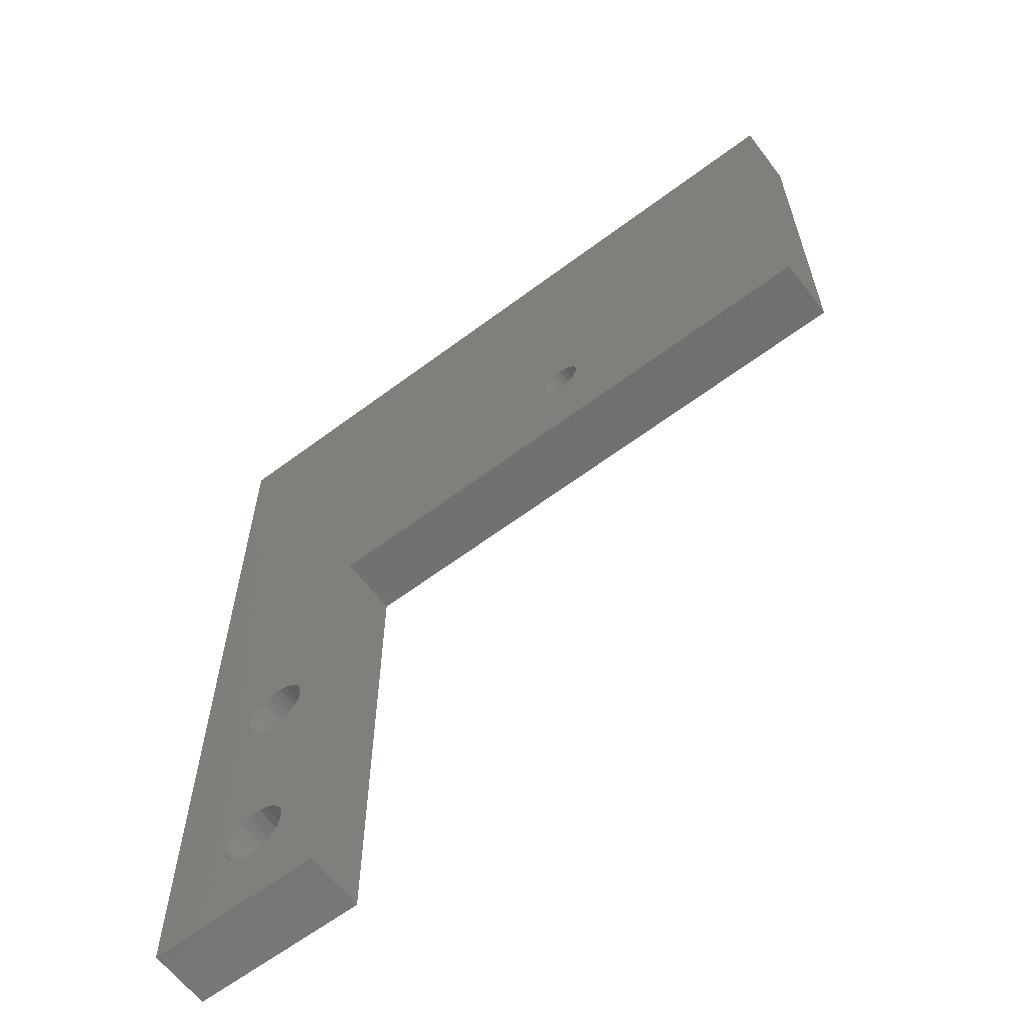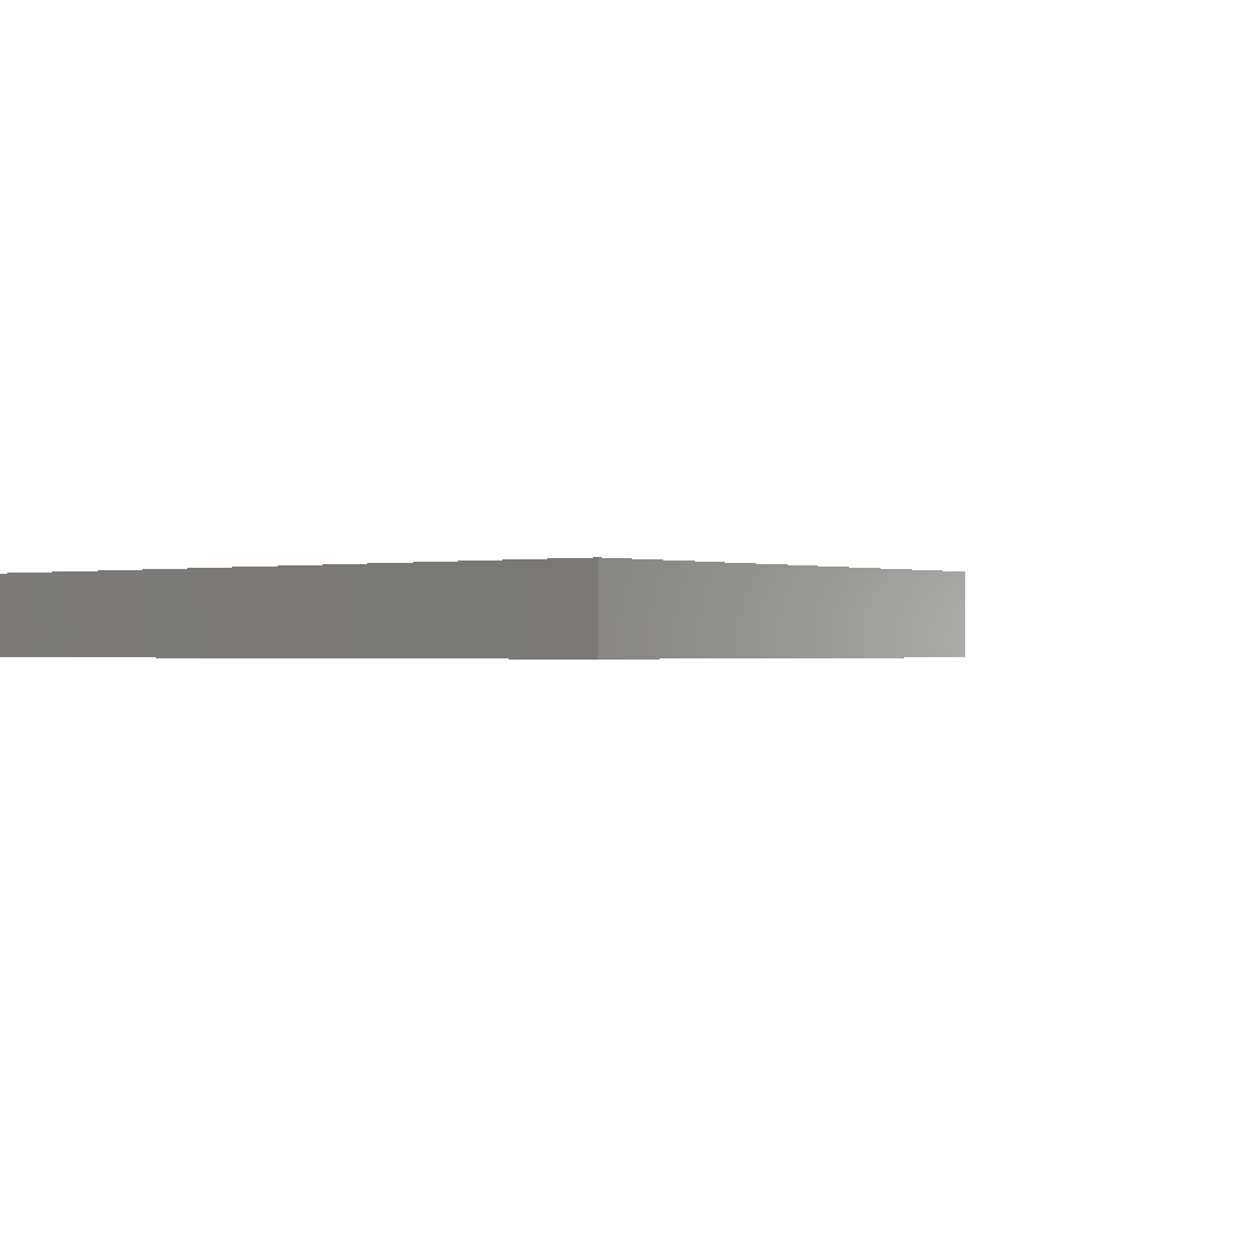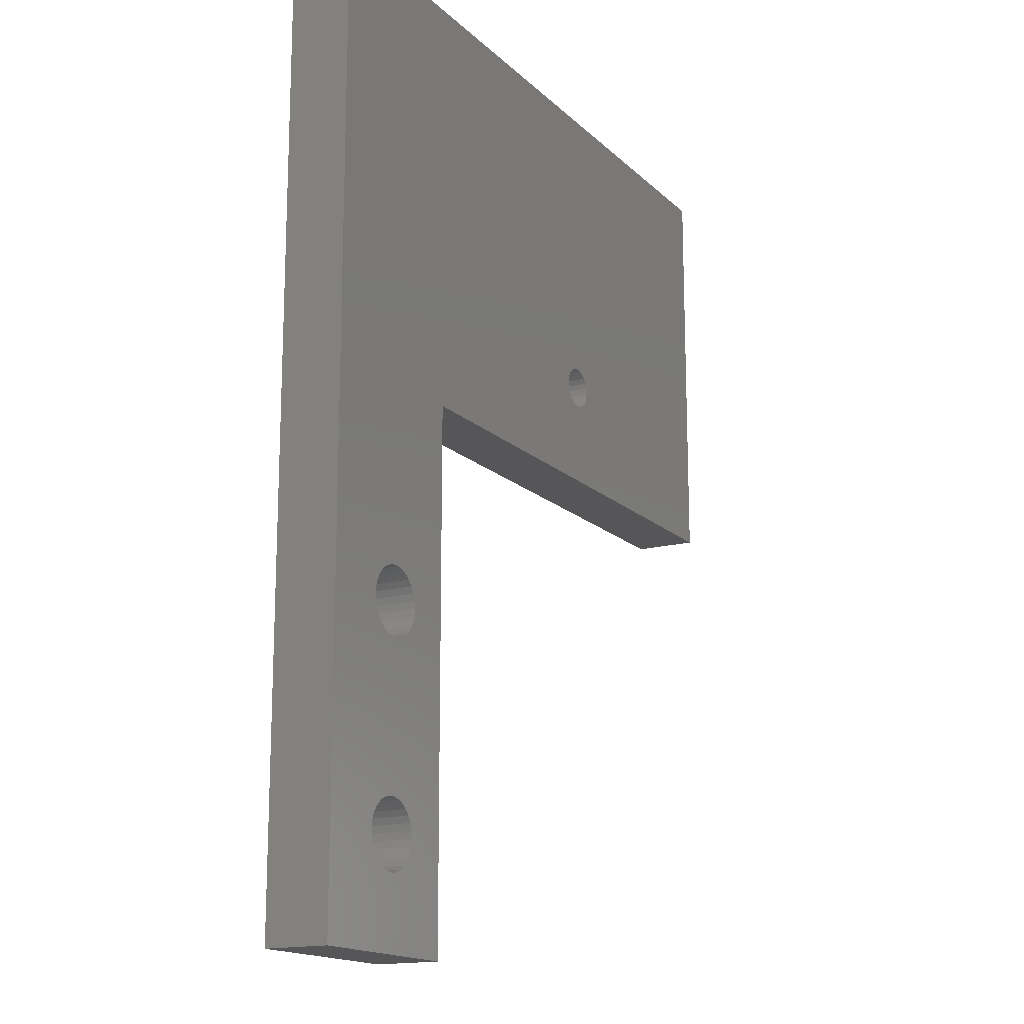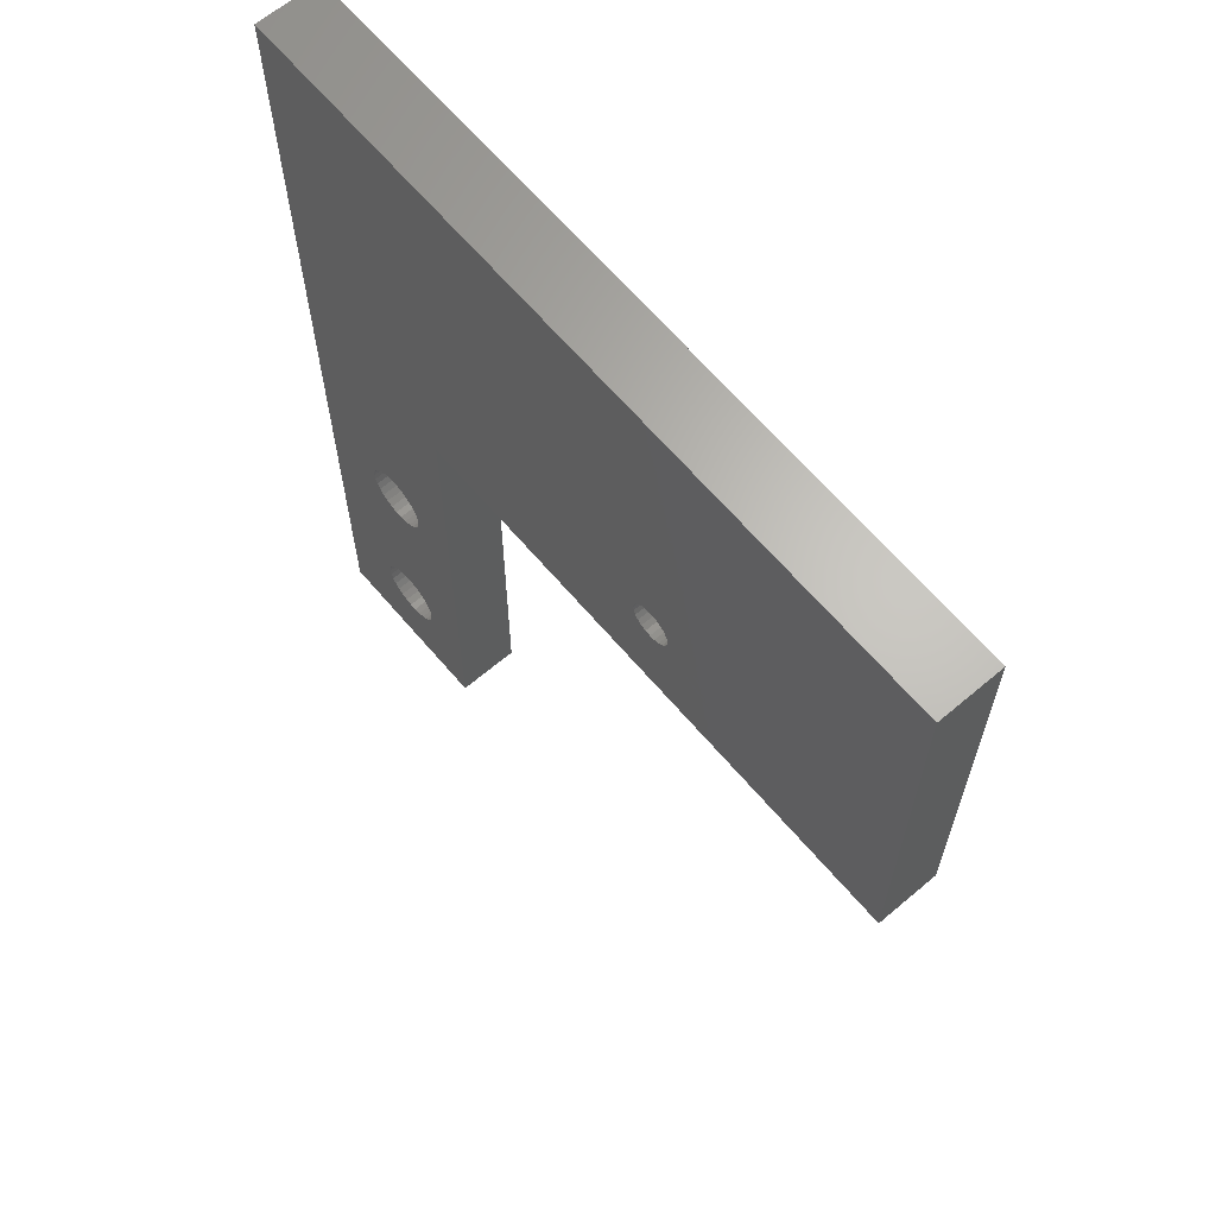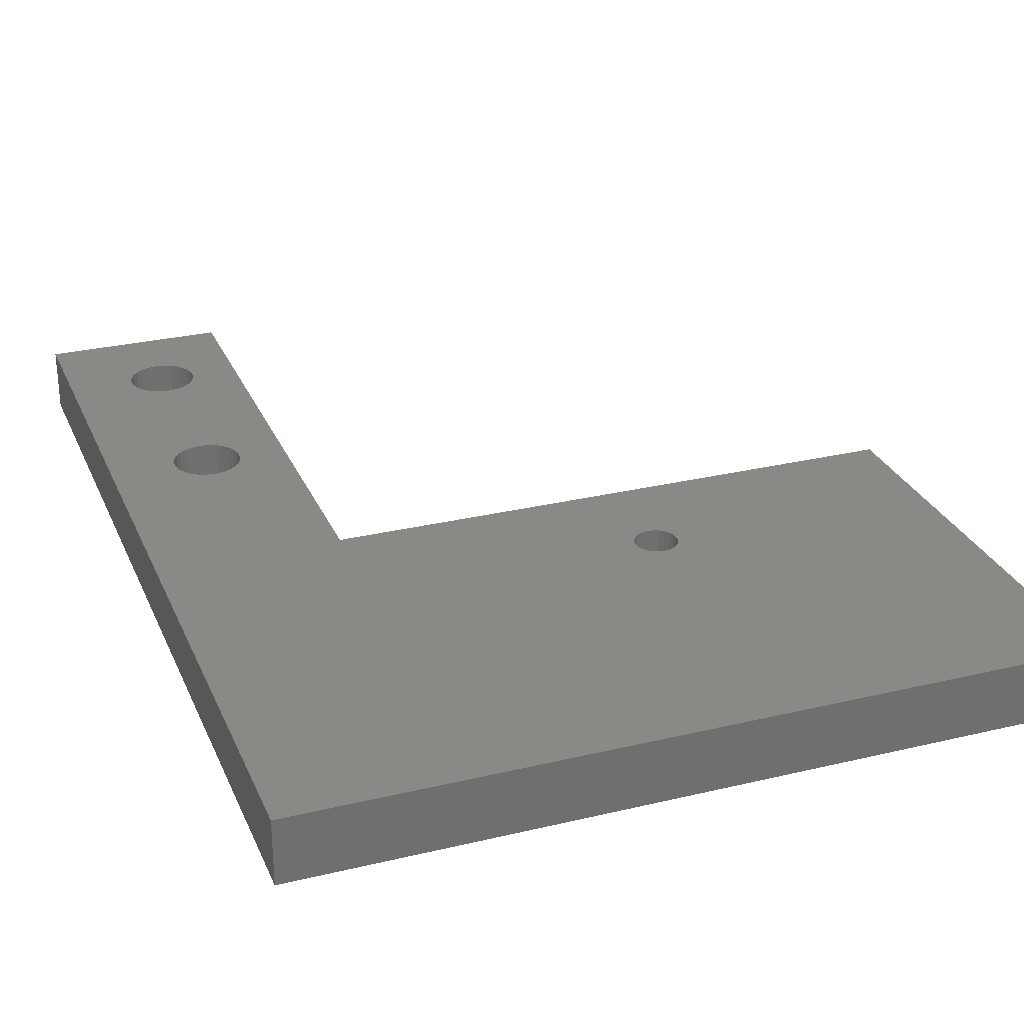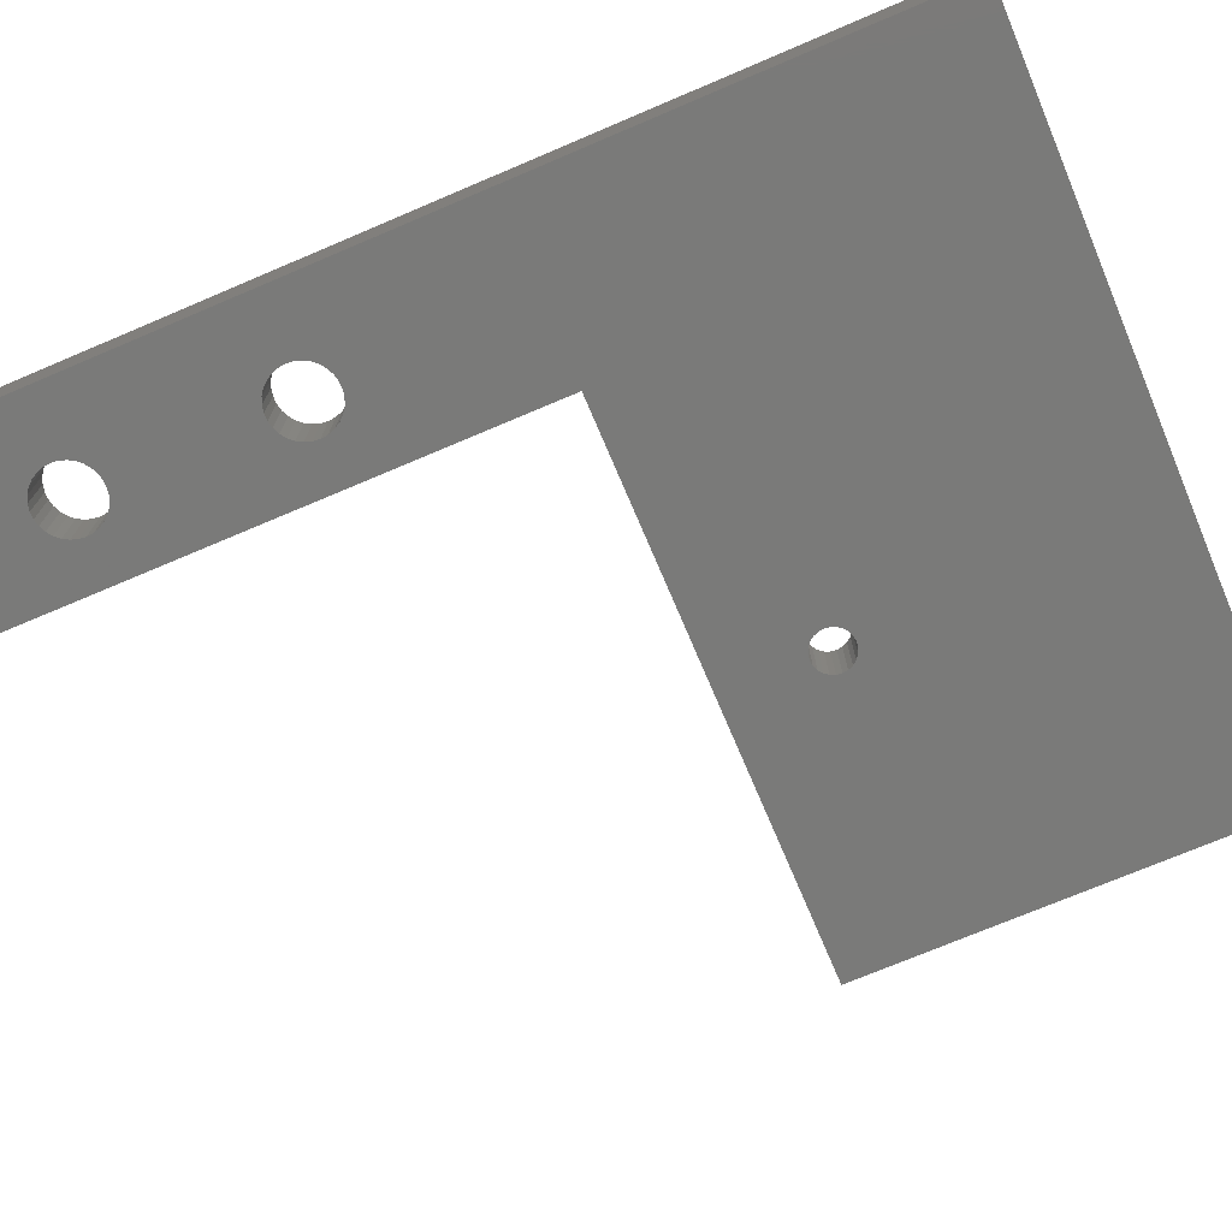
<metadata>
{"format":"stl","ext":"stl","renderer":"f3d","projection":"perspective","resolution":1024,"background":"white","views":[{"elev":-62.6,"azim":-142.8,"up":"+Y"},{"elev":-0.6,"azim":-140.5,"up":"+Z"},{"elev":-16.1,"azim":119.0,"up":"+Y"},{"elev":65.0,"azim":-130.4,"up":"+Y"},{"elev":28.1,"azim":160.0,"up":"+Z"},{"elev":-72.8,"azim":113.0,"up":"+Z"}]}
</metadata>
<code>
# stl→obj: 180 verts, 368 faces
v -800 64.62 315.8
v -800 64.62 309.8
v -800 64.1 315.8
v -800 64.1 309.8
v -800 63.58 315.8
v -800 63.58 309.8
v -800.2 63.1 315.8
v -800.2 63.1 309.8
v -800.5 62.69 315.8
v -800.5 62.69 309.8
v -801 62.37 315.8
v -801 62.37 309.8
v -801.4 62.17 315.8
v -801.4 62.17 309.8
v -802 62.1 315.8
v -802 62.1 309.8
v -802.5 62.17 315.8
v -802.5 62.17 309.8
v -803 62.37 315.8
v -803 62.37 309.8
v -803.4 62.69 315.8
v -803.4 62.69 309.8
v -803.7 63.1 315.8
v -803.7 63.1 309.8
v -803.9 63.58 315.8
v -803.9 63.58 309.8
v -804 64.1 315.8
v -804 64.1 309.8
v -803.9 64.62 315.8
v -803.9 64.62 309.8
v -803.7 65.1 315.8
v -803.7 65.1 309.8
v -803.4 65.51 315.8
v -803.4 65.51 309.8
v -803 65.83 315.8
v -803 65.83 309.8
v -802.5 66.03 315.8
v -802.5 66.03 309.8
v -802 66.1 315.8
v -802 66.1 309.8
v -801.4 66.03 315.8
v -801.4 66.03 309.8
v -801 65.83 315.8
v -801 65.83 309.8
v -800.5 65.51 315.8
v -800.5 65.51 309.8
v -800.2 65.1 315.8
v -800.2 65.1 309.8
v -764.2 34.77 315.8
v -764.2 34.77 309.8
v -764.2 34.11 315.8
v -764.2 34.11 309.8
v -764.2 33.44 315.8
v -764.2 33.44 309.8
v -764.4 32.8 315.8
v -764.4 32.8 309.8
v -764.8 32.22 315.8
v -764.8 32.22 309.8
v -765.2 31.73 315.8
v -765.2 31.73 309.8
v -765.8 31.33 315.8
v -765.8 31.33 309.8
v -766.4 31.06 315.8
v -766.4 31.06 309.8
v -767 30.92 315.8
v -767 30.92 309.8
v -767.7 30.92 315.8
v -767.7 30.92 309.8
v -768.3 31.06 315.8
v -768.3 31.06 309.8
v -769 31.33 315.8
v -769 31.33 309.8
v -769.5 31.73 315.8
v -769.5 31.73 309.8
v -769.9 32.22 315.8
v -769.9 32.22 309.8
v -770.3 32.8 315.8
v -770.3 32.8 309.8
v -770.5 33.44 315.8
v -770.5 33.44 309.8
v -770.6 34.11 315.8
v -770.6 34.11 309.8
v -770.5 34.77 315.8
v -770.5 34.77 309.8
v -770.3 35.41 315.8
v -770.3 35.41 309.8
v -769.9 35.99 315.8
v -769.9 35.99 309.8
v -769.5 36.48 315.8
v -769.5 36.48 309.8
v -769 36.88 315.8
v -769 36.88 309.8
v -768.3 37.15 315.8
v -768.3 37.15 309.8
v -767.7 37.29 315.8
v -767.7 37.29 309.8
v -767 37.29 315.8
v -767 37.29 309.8
v -766.4 37.15 315.8
v -766.4 37.15 309.8
v -765.8 36.88 315.8
v -765.8 36.88 309.8
v -765.2 36.48 315.8
v -765.2 36.48 309.8
v -764.8 35.99 315.8
v -764.8 35.99 309.8
v -764.4 35.41 315.8
v -764.4 35.41 309.8
v -764.2 14.7 315.8
v -764.2 14.7 309.8
v -764.1 14.04 315.8
v -764.1 14.04 309.8
v -764.2 13.37 315.8
v -764.2 13.37 309.8
v -764.4 12.74 315.8
v -764.4 12.74 309.8
v -764.8 12.16 315.8
v -764.8 12.16 309.8
v -765.2 11.66 315.8
v -765.2 11.66 309.8
v -765.7 11.27 315.8
v -765.7 11.27 309.8
v -766.4 10.99 315.8
v -766.4 10.99 309.8
v -767 10.86 315.8
v -767 10.86 309.8
v -767.7 10.86 315.8
v -767.7 10.86 309.8
v -768.3 10.99 315.8
v -768.3 10.99 309.8
v -768.9 11.27 315.8
v -768.9 11.27 309.8
v -769.5 11.66 315.8
v -769.5 11.66 309.8
v -769.9 12.16 315.8
v -769.9 12.16 309.8
v -770.3 12.74 315.8
v -770.3 12.74 309.8
v -770.5 13.37 315.8
v -770.5 13.37 309.8
v -770.5 14.04 315.8
v -770.5 14.04 309.8
v -770.5 14.7 315.8
v -770.5 14.7 309.8
v -770.3 15.34 315.8
v -770.3 15.34 309.8
v -769.9 15.92 315.8
v -769.9 15.92 309.8
v -769.5 16.42 315.8
v -769.5 16.42 309.8
v -768.9 16.81 315.8
v -768.9 16.81 309.8
v -768.3 17.08 315.8
v -768.3 17.08 309.8
v -767.7 17.22 315.8
v -767.7 17.22 309.8
v -767 17.22 315.8
v -767 17.22 309.8
v -766.4 17.08 315.8
v -766.4 17.08 309.8
v -765.7 16.81 315.8
v -765.7 16.81 309.8
v -765.2 16.42 315.8
v -765.2 16.42 309.8
v -764.8 15.92 315.8
v -764.8 15.92 309.8
v -764.4 15.34 315.8
v -764.4 15.34 309.8
v -829 94.1 309.8
v -829 54.1 309.8
v -829 94.1 315.8
v -829 54.1 315.8
v -758 94.1 309.8
v -758 94.1 315.8
v -758 4.101 309.8
v -758 4.101 315.8
v -775 4.101 309.8
v -775 4.101 315.8
v -775 54.1 309.8
v -775 54.1 315.8
f 1 2 3
f 3 2 4
f 3 4 5
f 5 4 6
f 5 6 7
f 7 6 8
f 7 8 9
f 9 8 10
f 9 10 11
f 11 10 12
f 11 12 13
f 13 12 14
f 13 14 15
f 15 14 16
f 15 16 17
f 17 16 18
f 17 18 19
f 19 18 20
f 19 20 21
f 21 20 22
f 21 22 23
f 23 22 24
f 23 24 25
f 25 24 26
f 25 26 27
f 27 26 28
f 27 28 29
f 29 28 30
f 29 30 31
f 31 30 32
f 31 32 33
f 33 32 34
f 33 34 35
f 35 34 36
f 35 36 37
f 37 36 38
f 37 38 39
f 39 38 40
f 39 40 41
f 41 40 42
f 41 42 43
f 43 42 44
f 43 44 45
f 45 44 46
f 45 46 47
f 47 46 48
f 47 48 1
f 1 48 2
f 49 50 51
f 51 50 52
f 51 52 53
f 53 52 54
f 53 54 55
f 55 54 56
f 55 56 57
f 57 56 58
f 57 58 59
f 59 58 60
f 59 60 61
f 61 60 62
f 61 62 63
f 63 62 64
f 63 64 65
f 65 64 66
f 65 66 67
f 67 66 68
f 67 68 69
f 69 68 70
f 69 70 71
f 71 70 72
f 71 72 73
f 73 72 74
f 73 74 75
f 75 74 76
f 75 76 77
f 77 76 78
f 77 78 79
f 79 78 80
f 79 80 81
f 81 80 82
f 81 82 83
f 83 82 84
f 83 84 85
f 85 84 86
f 85 86 87
f 87 86 88
f 87 88 89
f 89 88 90
f 89 90 91
f 91 90 92
f 91 92 93
f 93 92 94
f 93 94 95
f 95 94 96
f 95 96 97
f 97 96 98
f 97 98 99
f 99 98 100
f 99 100 101
f 101 100 102
f 101 102 103
f 103 102 104
f 103 104 105
f 105 104 106
f 105 106 107
f 107 106 108
f 107 108 49
f 49 108 50
f 109 110 111
f 111 110 112
f 111 112 113
f 113 112 114
f 113 114 115
f 115 114 116
f 115 116 117
f 117 116 118
f 117 118 119
f 119 118 120
f 119 120 121
f 121 120 122
f 121 122 123
f 123 122 124
f 123 124 125
f 125 124 126
f 125 126 127
f 127 126 128
f 127 128 129
f 129 128 130
f 129 130 131
f 131 130 132
f 131 132 133
f 133 132 134
f 133 134 135
f 135 134 136
f 135 136 137
f 137 136 138
f 137 138 139
f 139 138 140
f 139 140 141
f 141 140 142
f 141 142 143
f 143 142 144
f 143 144 145
f 145 144 146
f 145 146 147
f 147 146 148
f 147 148 149
f 149 148 150
f 149 150 151
f 151 150 152
f 151 152 153
f 153 152 154
f 153 154 155
f 155 154 156
f 155 156 157
f 157 156 158
f 157 158 159
f 159 158 160
f 159 160 161
f 161 160 162
f 161 162 163
f 163 162 164
f 163 164 165
f 165 164 166
f 165 166 167
f 167 166 168
f 167 168 109
f 109 168 110
f 169 170 171
f 171 170 172
f 173 169 174
f 174 169 171
f 175 173 176
f 176 173 174
f 177 175 178
f 178 175 176
f 179 177 180
f 180 177 178
f 170 179 172
f 172 179 180
f 109 111 176
f 176 111 113
f 176 113 115
f 115 117 176
f 176 117 119
f 176 119 121
f 121 123 176
f 176 123 125
f 176 125 178
f 178 125 127
f 178 127 129
f 129 131 178
f 178 131 133
f 178 133 135
f 135 137 178
f 178 137 139
f 178 139 141
f 141 143 178
f 178 143 79
f 178 79 81
f 79 143 77
f 77 143 145
f 77 145 75
f 75 145 147
f 75 147 73
f 73 147 149
f 73 149 71
f 71 149 151
f 71 151 69
f 69 151 153
f 69 153 67
f 67 153 155
f 67 155 65
f 65 155 157
f 65 157 63
f 63 157 159
f 63 159 61
f 61 159 161
f 61 161 59
f 59 161 163
f 59 163 57
f 57 163 165
f 57 165 55
f 55 165 167
f 55 167 53
f 53 167 109
f 53 109 176
f 53 176 51
f 51 176 174
f 51 174 49
f 49 174 107
f 107 174 105
f 105 174 103
f 103 174 180
f 103 180 101
f 101 180 99
f 99 180 97
f 97 180 95
f 95 180 93
f 93 180 91
f 91 180 89
f 89 180 87
f 87 180 85
f 85 180 83
f 83 180 81
f 81 180 178
f 1 3 180
f 180 3 5
f 180 5 7
f 7 9 180
f 180 9 11
f 180 11 13
f 13 15 180
f 180 15 172
f 172 15 17
f 172 17 19
f 19 21 172
f 172 21 23
f 172 23 25
f 25 27 172
f 172 27 29
f 172 29 171
f 171 29 31
f 171 31 33
f 33 35 171
f 171 35 37
f 171 37 39
f 39 41 171
f 171 41 174
f 174 41 43
f 174 43 45
f 45 47 174
f 174 47 180
f 47 1 180
f 114 112 175
f 175 112 110
f 175 110 54
f 54 110 168
f 54 168 56
f 56 168 166
f 56 166 58
f 58 166 164
f 58 164 60
f 60 164 162
f 60 162 62
f 62 162 160
f 62 160 64
f 64 160 158
f 64 158 66
f 66 158 156
f 66 156 68
f 68 156 154
f 68 154 70
f 70 154 152
f 70 152 72
f 72 152 150
f 72 150 74
f 74 150 148
f 74 148 76
f 76 148 146
f 76 146 78
f 78 146 144
f 78 144 80
f 80 144 177
f 80 177 82
f 82 177 179
f 82 179 84
f 84 179 86
f 86 179 88
f 88 179 90
f 90 179 92
f 92 179 94
f 94 179 96
f 96 179 98
f 98 179 100
f 100 179 102
f 102 179 104
f 104 179 173
f 104 173 106
f 106 173 108
f 108 173 50
f 50 173 52
f 52 173 175
f 52 175 54
f 144 142 177
f 177 142 140
f 177 140 138
f 138 136 177
f 177 136 134
f 177 134 132
f 132 130 177
f 177 130 128
f 177 128 126
f 177 126 175
f 175 126 124
f 175 124 122
f 122 120 175
f 175 120 118
f 175 118 116
f 116 114 175
f 6 4 179
f 179 4 2
f 179 2 48
f 179 48 173
f 173 48 46
f 173 46 44
f 44 42 173
f 173 42 169
f 169 42 40
f 169 40 38
f 38 36 169
f 169 36 34
f 169 34 32
f 32 30 169
f 169 30 170
f 170 30 28
f 170 28 26
f 26 24 170
f 170 24 22
f 170 22 20
f 20 18 170
f 170 18 16
f 170 16 179
f 179 16 14
f 179 14 12
f 12 10 179
f 179 10 8
f 179 8 6

</code>
